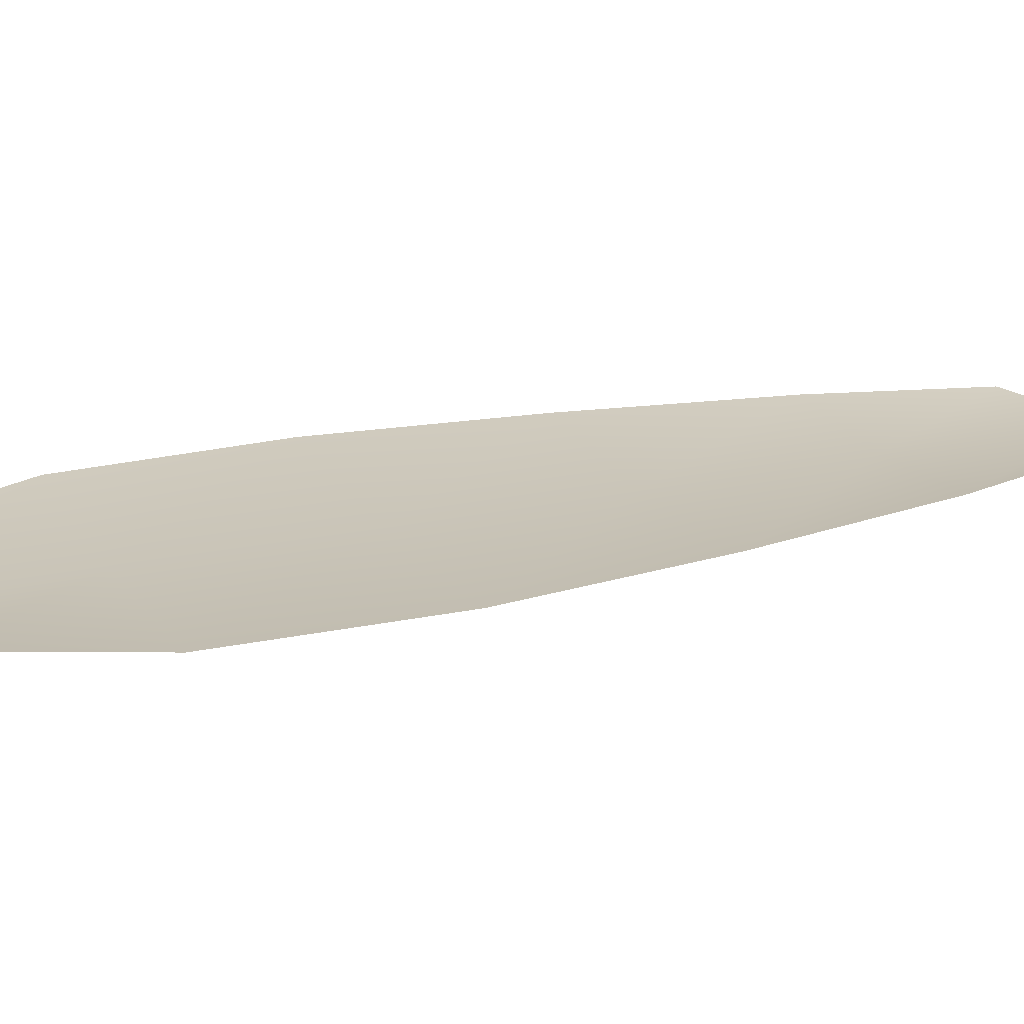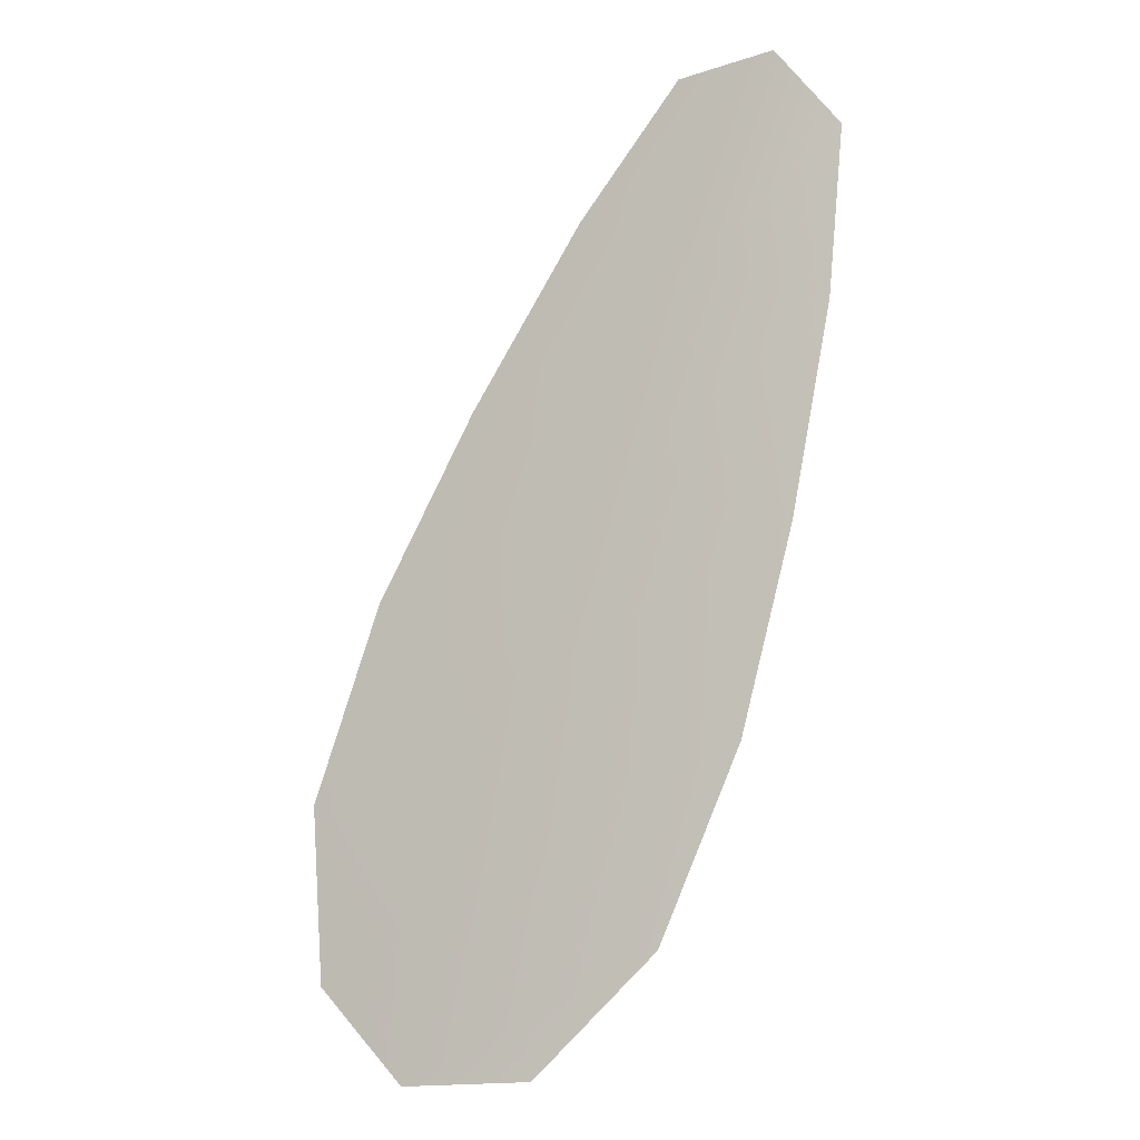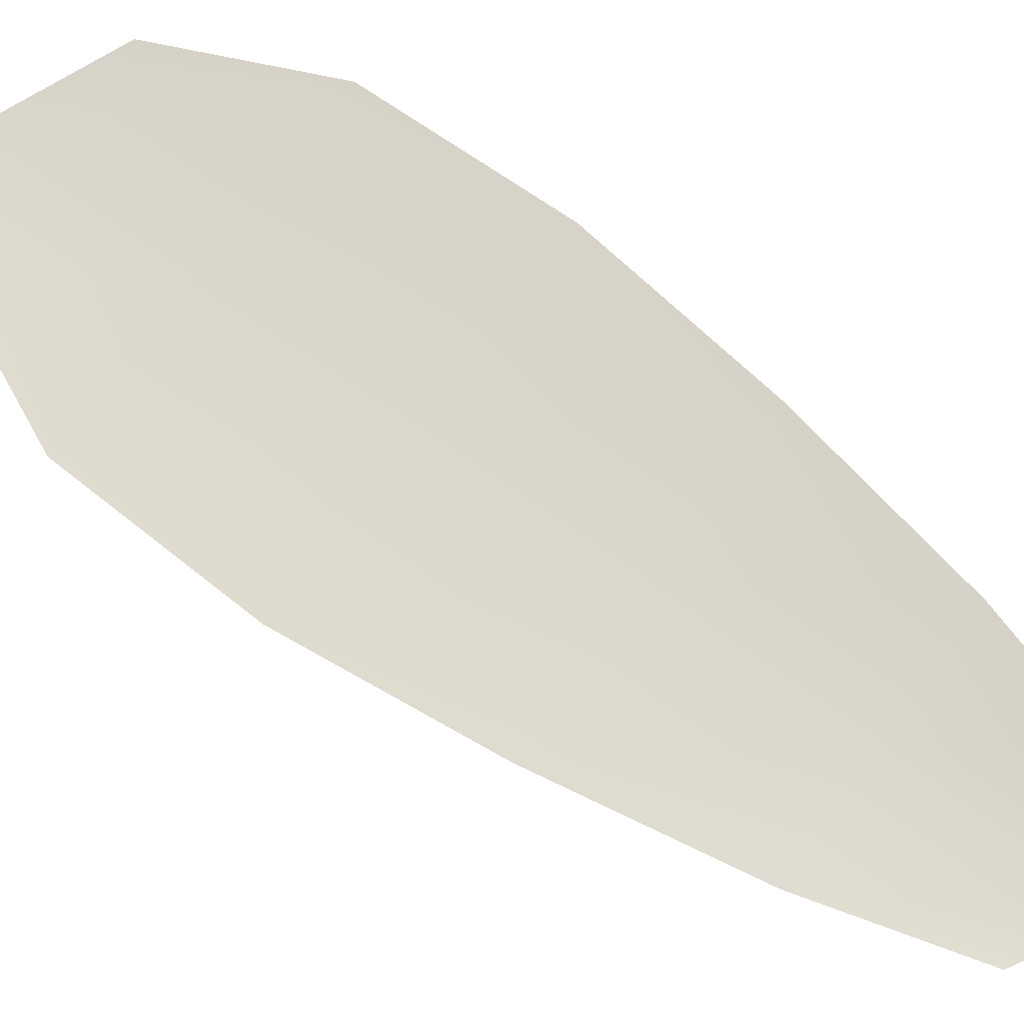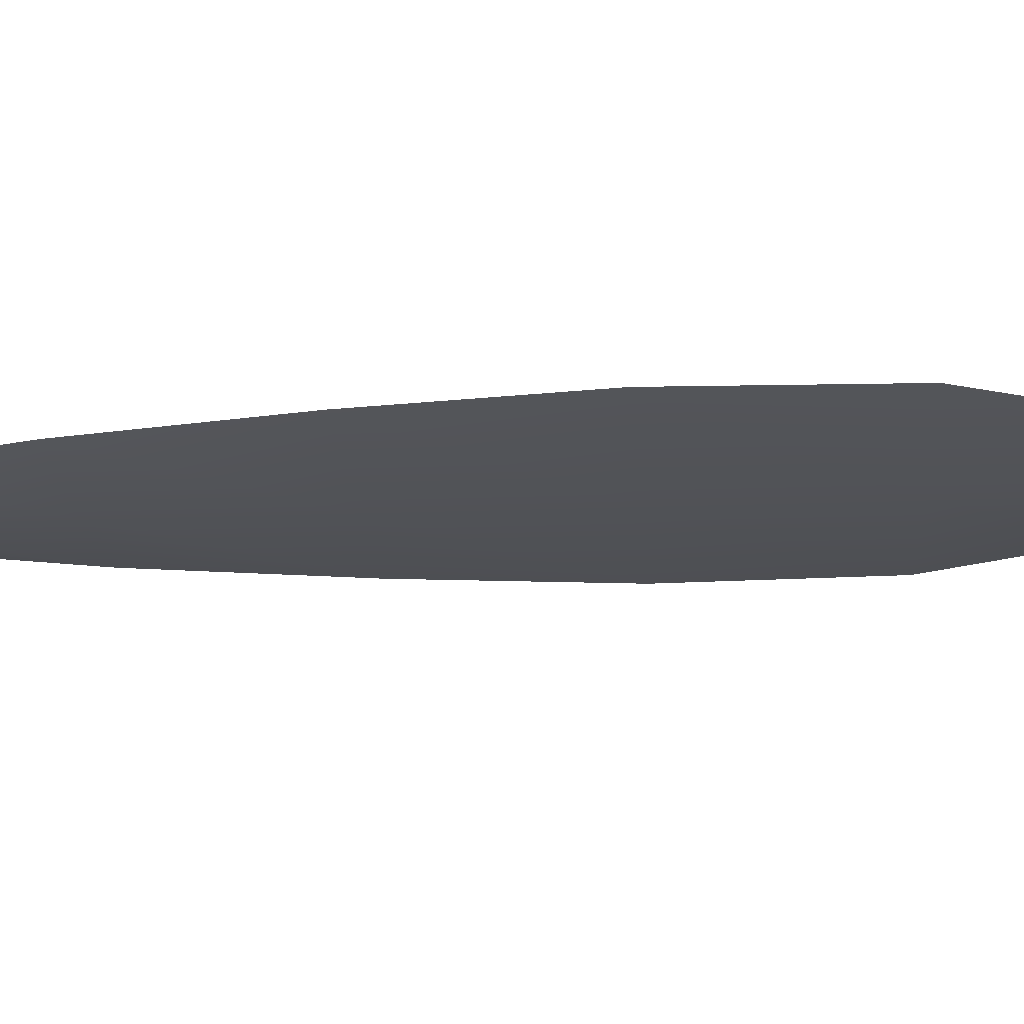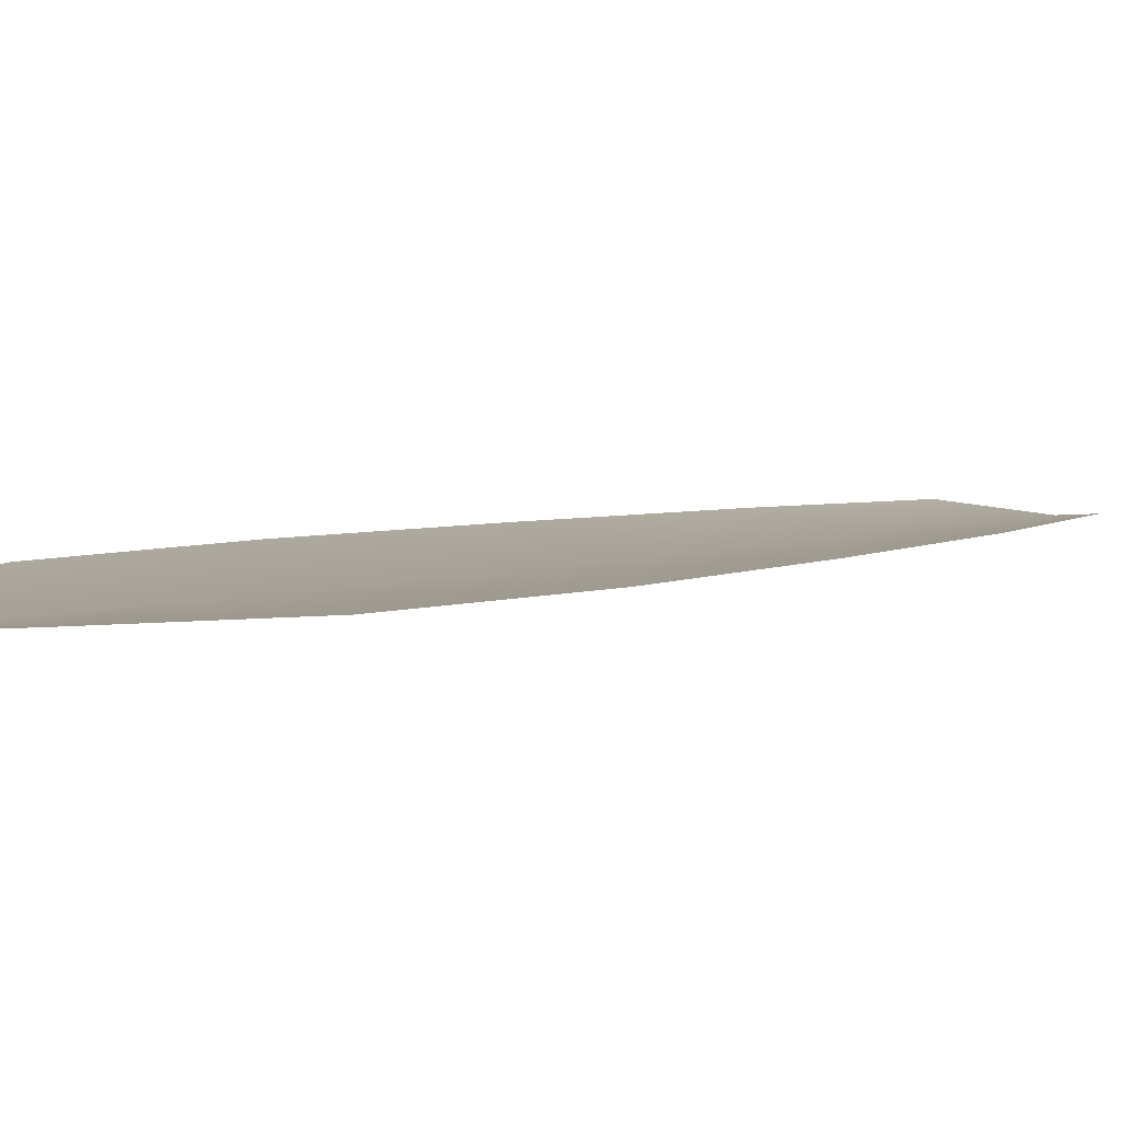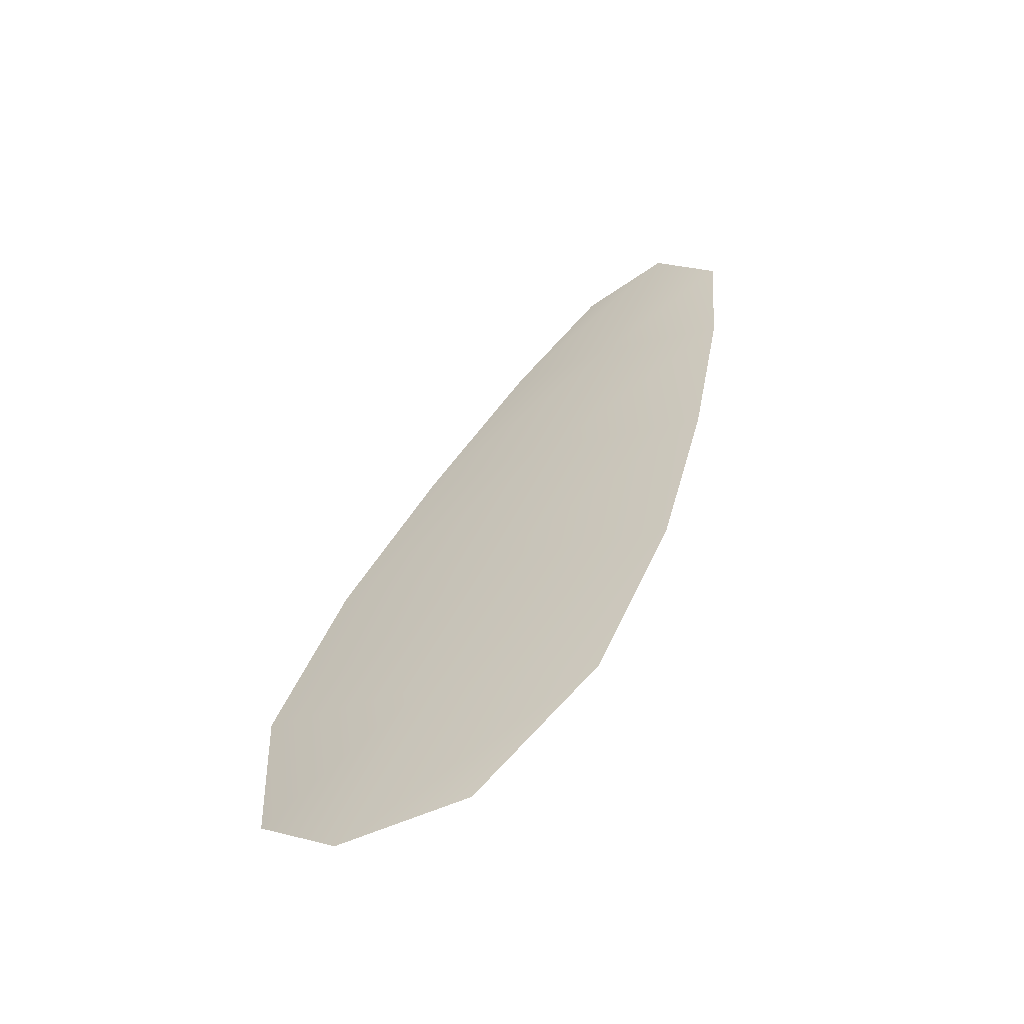
<metadata>
{"format":"obj","ext":"obj","renderer":"f3d","projection":"perspective","resolution":1024,"background":"white","views":[{"elev":20.3,"azim":88.0,"up":"+Z"},{"elev":-6.8,"azim":-160.7,"up":"+Y"},{"elev":73.7,"azim":147.2,"up":"+Z"},{"elev":-21.3,"azim":-64.8,"up":"+Z"},{"elev":6.2,"azim":70.3,"up":"+Z"},{"elev":-61.9,"azim":-153.9,"up":"+Y"}]}
</metadata>
<code>
o feather_flight_secondary_026
v 0.05938 0.05222 0.01697
v 0.05697 0.05131 0.01697
v 0.0649 0.03908 0.01691
v 0.06162 0.03783 0.01691
v 0.05792 0.05244 0.01682
v 0.06354 0.03771 0.01675
v 0.0609 0.05022 0.01696
v 0.06257 0.0475 0.01695
v 0.06404 0.04469 0.01694
v 0.06506 0.04172 0.01692
v 0.05974 0.03969 0.01691
v 0.05852 0.04259 0.01693
v 0.05775 0.04566 0.01694
v 0.05718 0.0488 0.01696
v 0.05904 0.04951 0.01681
v 0.06016 0.04657 0.01679
v 0.06128 0.04364 0.01678
v 0.0624 0.04071 0.01676
f 18 10 3 6
f 11 18 6 4
f 5 1 7 15
f 15 7 8 16
f 16 8 9 17
f 17 9 10 18
f 2 5 15 14
f 14 15 16 13
f 13 16 17 12
f 12 17 18 11

</code>
